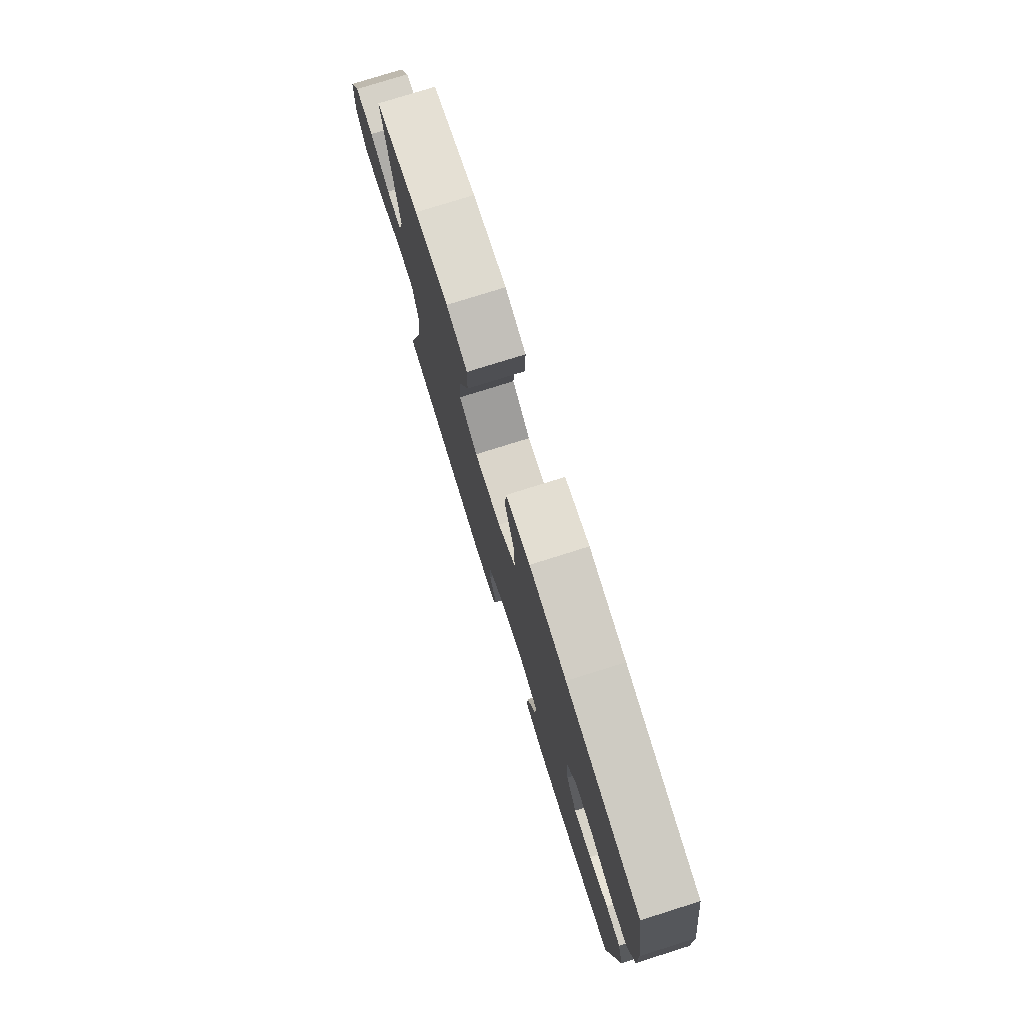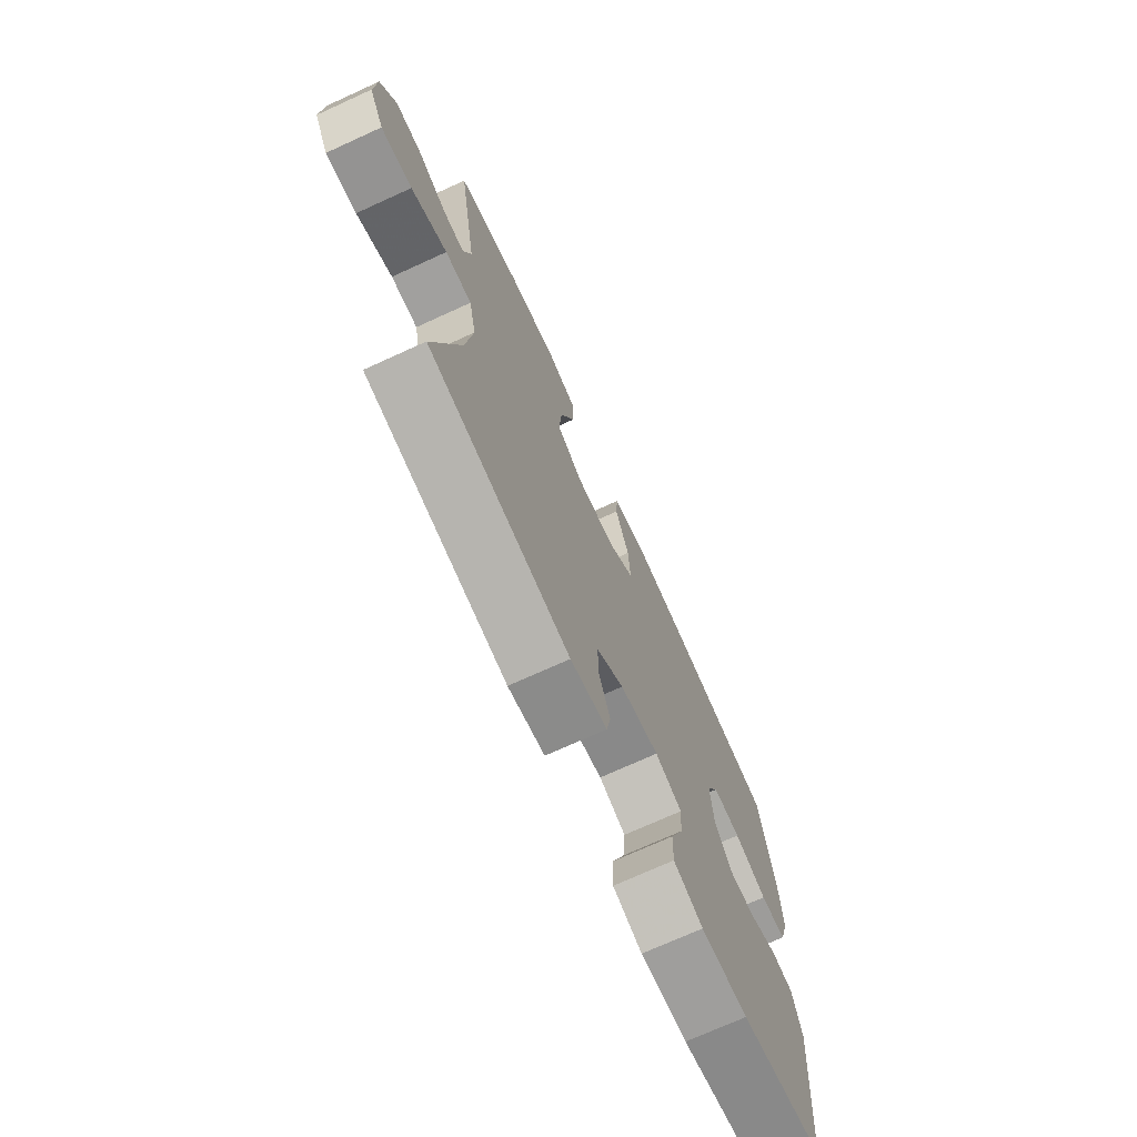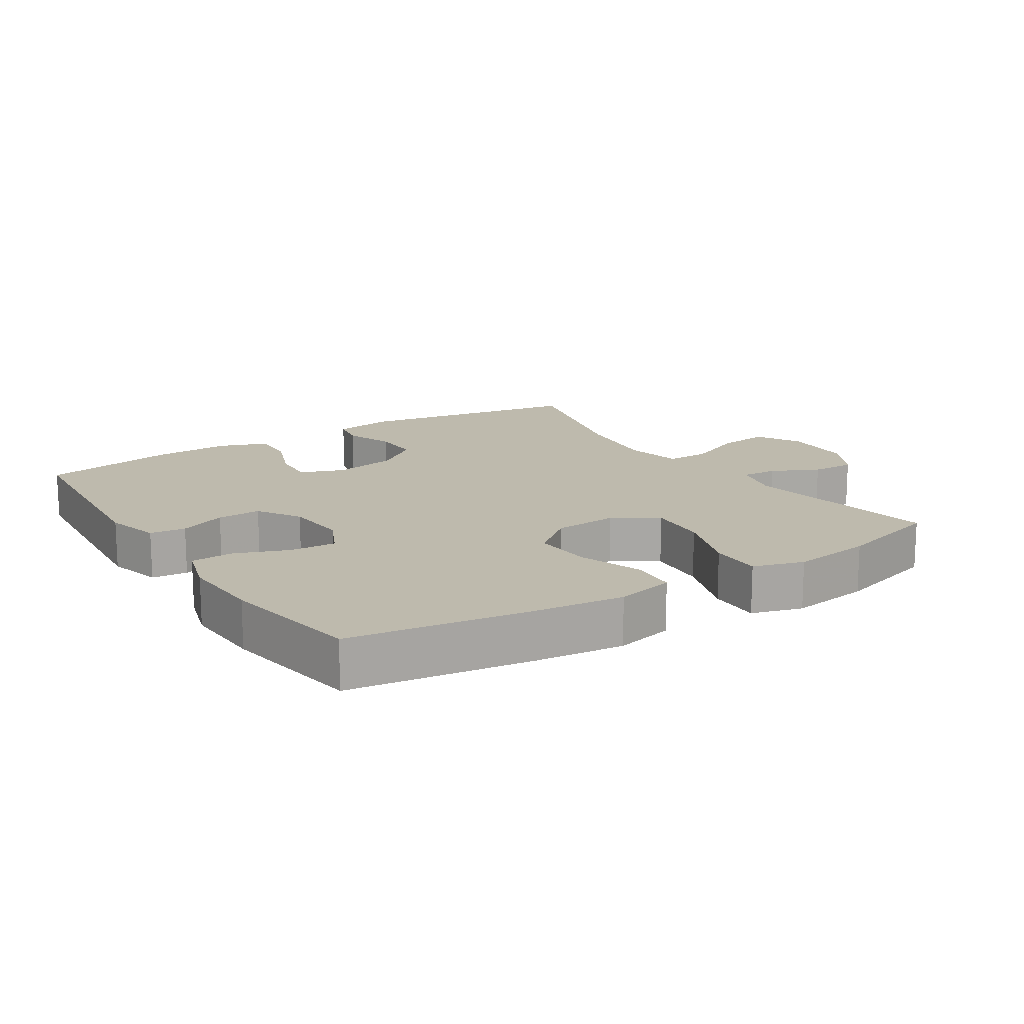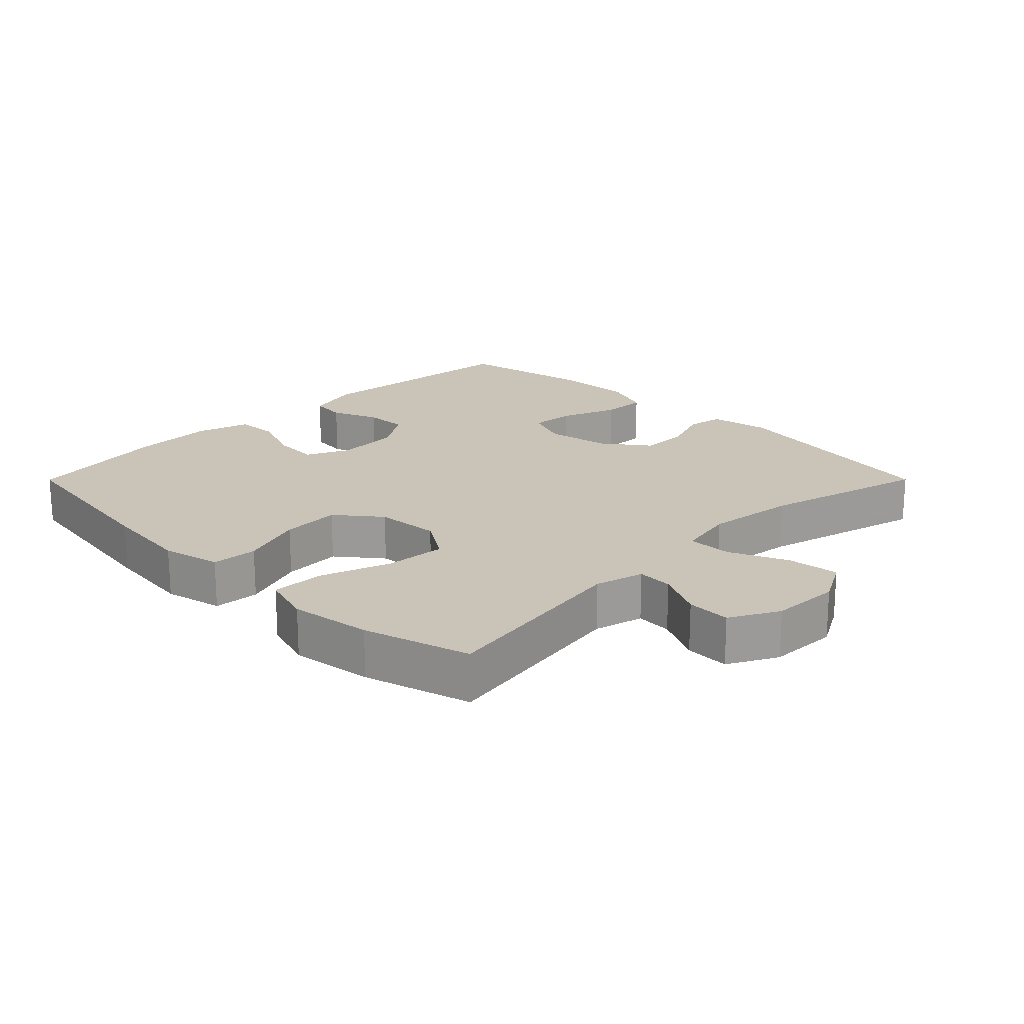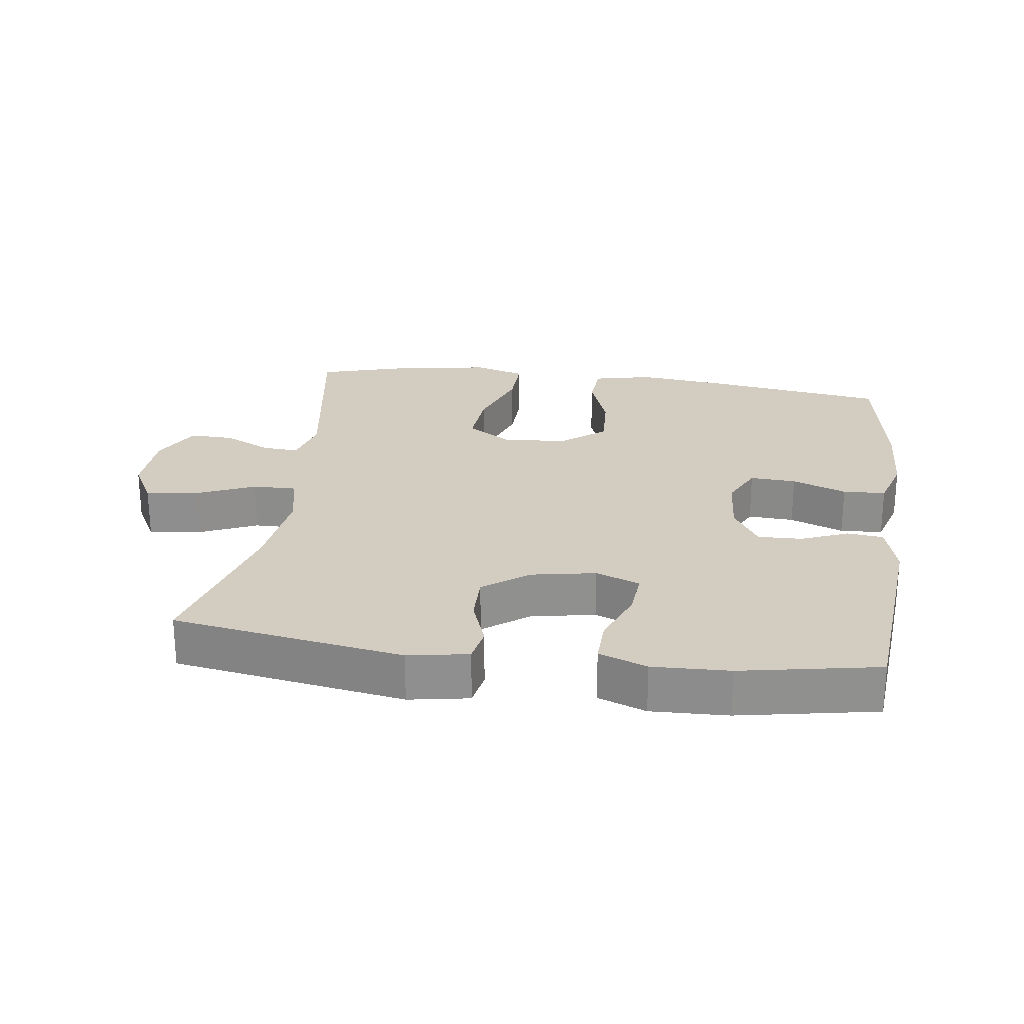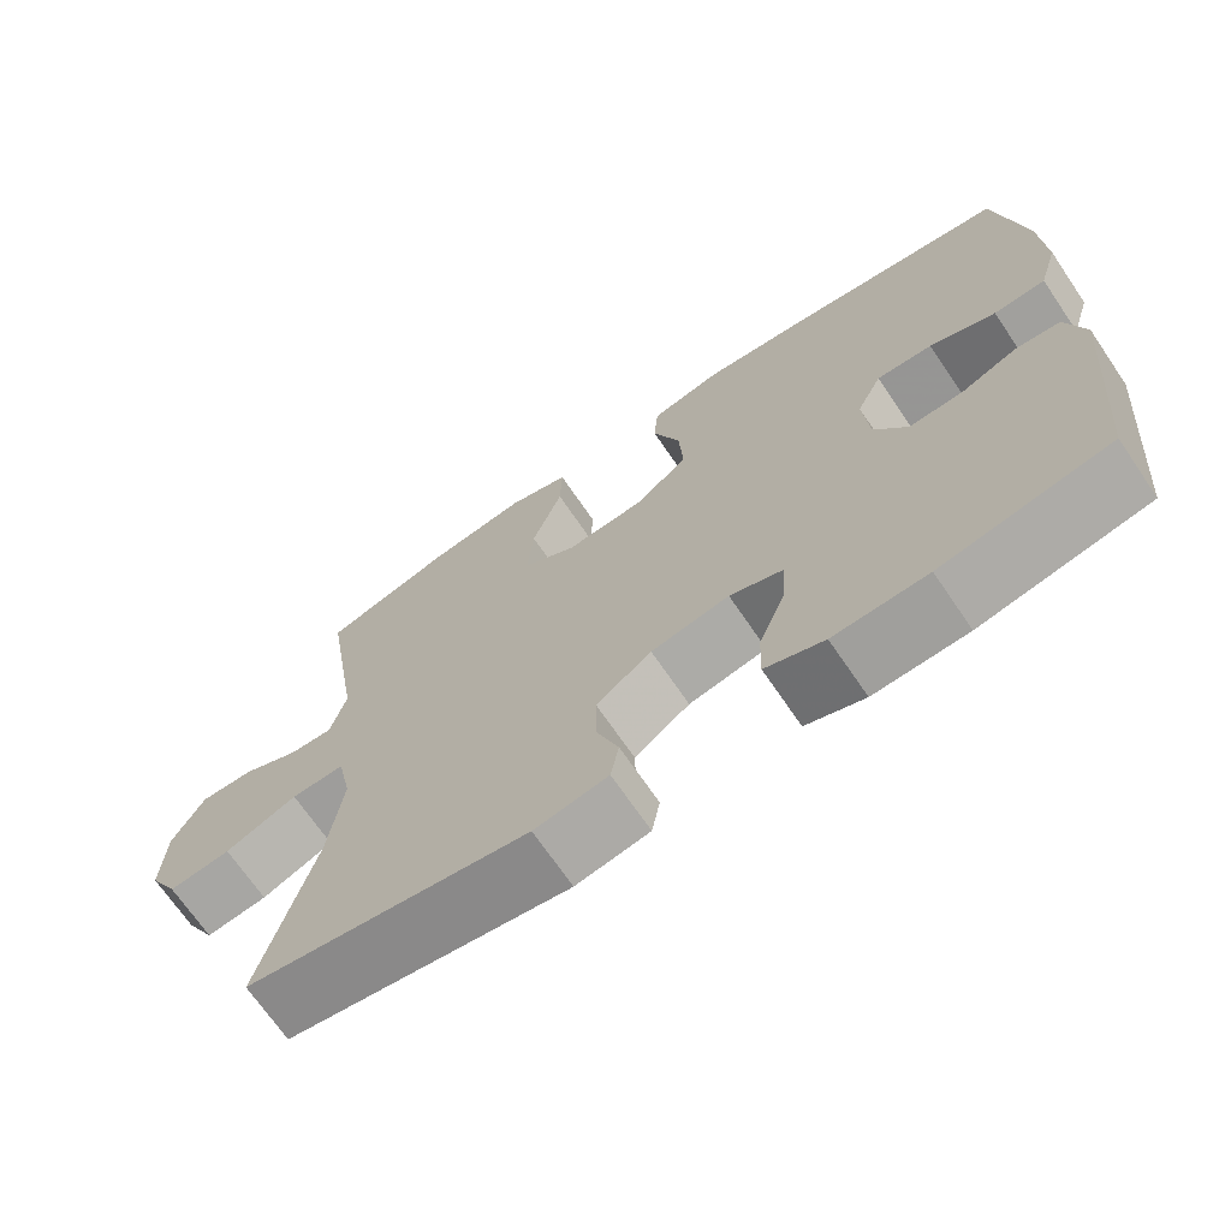
<metadata>
{"format":"obj","ext":"obj","renderer":"f3d","projection":"perspective","resolution":1024,"background":"white","views":[{"elev":77.8,"azim":-107.4,"up":"+Z"},{"elev":-72.6,"azim":114.5,"up":"+Z"},{"elev":15.4,"azim":-32.9,"up":"+Y"},{"elev":19.9,"azim":44.9,"up":"+Y"},{"elev":24.8,"azim":-172.2,"up":"+Y"},{"elev":-69.9,"azim":-145.7,"up":"+Z"}]}
</metadata>
<code>
v 0.5 0.07 -0.5
v 0.155 0.07 -0.557
v 0.065 0.07 -0.541
v 0.055 0.07 -0.487
v 0.082 0.07 -0.412
v 0.083 0.07 -0.339
v 0.015 0.07 -0.288
v -0.081 0.07 -0.27
v -0.147 0.07 -0.295
v -0.142 0.07 -0.363
v -0.109 0.07 -0.448
v -0.107 0.07 -0.516
v -0.179 0.07 -0.543
v -0.294 0.07 -0.539
v -0.5 0.07 -0.5
v -0.53 0.07 -0.169
v -0.508 0.07 -0.086
v -0.454 0.07 -0.08
v -0.383 0.07 -0.109
v -0.317 0.07 -0.111
v -0.277 0.07 -0.046
v -0.27 0.07 0.049
v -0.301 0.07 0.114
v -0.37 0.07 0.11
v -0.451 0.07 0.079
v -0.515 0.07 0.082
v -0.539 0.07 0.162
v -0.534 0.07 0.286
v -0.5 0.07 0.5
v -0.228 0.07 0.54
v -0.094 0.07 0.555
v -0.006 0.07 0.535
v -0.001 0.07 0.466
v -0.035 0.07 0.37
v -0.04 0.07 0.281
v 0.026 0.07 0.228
v 0.123 0.07 0.221
v 0.189 0.07 0.264
v 0.182 0.07 0.355
v 0.145 0.07 0.461
v 0.143 0.07 0.54
v 0.219 0.07 0.563
v 0.341 0.07 0.546
v 0.5 0.07 0.5
v 0.452 0.07 0.2
v 0.471 0.07 0.126
v 0.525 0.07 0.129
v 0.596 0.07 0.164
v 0.662 0.07 0.166
v 0.701 0.07 0.093
v 0.705 0.07 -0.011
v 0.668 0.07 -0.079
v 0.591 0.07 -0.07
v 0.502 0.07 -0.031
v 0.436 0.07 -0.03
v 0.418 0.07 -0.117
v 0.435 0.07 -0.253
v 0.5 0 -0.5
v 0.155 0 -0.557
v 0.065 0 -0.541
v 0.055 0 -0.487
v 0.082 0 -0.412
v 0.083 0 -0.339
v 0.015 0 -0.288
v -0.081 0 -0.27
v -0.147 0 -0.295
v -0.142 0 -0.363
v -0.109 0 -0.448
v -0.107 0 -0.516
v -0.179 0 -0.543
v -0.294 0 -0.539
v -0.5 0 -0.5
v -0.53 0 -0.169
v -0.508 0 -0.086
v -0.454 0 -0.08
v -0.383 0 -0.109
v -0.317 0 -0.111
v -0.277 0 -0.046
v -0.27 0 0.049
v -0.301 0 0.114
v -0.37 0 0.11
v -0.451 0 0.079
v -0.515 0 0.082
v -0.539 0 0.162
v -0.534 0 0.286
v -0.5 0 0.5
v -0.228 0 0.54
v -0.094 0 0.555
v -0.006 0 0.535
v -0.001 0 0.466
v -0.035 0 0.37
v -0.04 0 0.281
v 0.026 0 0.228
v 0.123 0 0.221
v 0.189 0 0.264
v 0.182 0 0.355
v 0.145 0 0.461
v 0.143 0 0.54
v 0.219 0 0.563
v 0.341 0 0.546
v 0.5 0 0.5
v 0.452 0 0.2
v 0.471 0 0.126
v 0.525 0 0.129
v 0.596 0 0.164
v 0.662 0 0.166
v 0.701 0 0.093
v 0.705 0 -0.011
v 0.668 0 -0.079
v 0.591 0 -0.07
v 0.502 0 -0.031
v 0.436 0 -0.03
v 0.418 0 -0.117
v 0.435 0 -0.253
f 51 52 53 54
f 51 54 55
f 50 51 55
f 47 48 49 50
f 46 47 50 55
f 45 46 55
f 42 43 44 45
f 42 45 55 56
f 39 40 41 42
f 38 39 42 56
f 31 32 33 34
f 31 34 35
f 30 31 35
f 29 30 35
f 28 29 35 36
f 24 25 26 27
f 23 24 27 28
f 16 17 18 19
f 16 19 20
f 15 16 20
f 14 15 20 21
f 10 11 12 13
f 9 10 13 14
f 2 3 4 5
f 57 1 2 5
f 57 5 6
f 37 38 56 57
f 36 37 57 6
f 23 28 36
f 22 23 36 6
f 9 14 21 22
f 8 9 22
f 7 8 22
f 6 7 22
f 111 110 109 108
f 112 111 108
f 112 108 107
f 107 106 105 104
f 112 107 104 103
f 112 103 102
f 102 101 100 99
f 113 112 102 99
f 99 98 97 96
f 113 99 96 95
f 91 90 89 88
f 92 91 88
f 92 88 87
f 92 87 86
f 93 92 86 85
f 84 83 82 81
f 85 84 81 80
f 76 75 74 73
f 77 76 73
f 77 73 72
f 78 77 72 71
f 70 69 68 67
f 71 70 67 66
f 62 61 60 59
f 62 59 58 114
f 63 62 114
f 114 113 95 94
f 63 114 94 93
f 93 85 80
f 63 93 80 79
f 79 78 71 66
f 79 66 65
f 79 65 64
f 79 64 63
f 1 58 59 2
f 2 59 60 3
f 3 60 61 4
f 4 61 62 5
f 5 62 63 6
f 6 63 64 7
f 7 64 65 8
f 8 65 66 9
f 9 66 67 10
f 10 67 68 11
f 11 68 69 12
f 12 69 70 13
f 13 70 71 14
f 14 71 72 15
f 15 72 73 16
f 16 73 74 17
f 17 74 75 18
f 18 75 76 19
f 19 76 77 20
f 20 77 78 21
f 21 78 79 22
f 22 79 80 23
f 23 80 81 24
f 24 81 82 25
f 25 82 83 26
f 26 83 84 27
f 27 84 85 28
f 28 85 86 29
f 29 86 87 30
f 30 87 88 31
f 31 88 89 32
f 32 89 90 33
f 33 90 91 34
f 34 91 92 35
f 35 92 93 36
f 36 93 94 37
f 37 94 95 38
f 38 95 96 39
f 39 96 97 40
f 40 97 98 41
f 41 98 99 42
f 42 99 100 43
f 43 100 101 44
f 44 101 102 45
f 45 102 103 46
f 46 103 104 47
f 47 104 105 48
f 48 105 106 49
f 49 106 107 50
f 50 107 108 51
f 51 108 109 52
f 52 109 110 53
f 53 110 111 54
f 54 111 112 55
f 55 112 113 56
f 56 113 114 57
f 57 114 58 1

</code>
